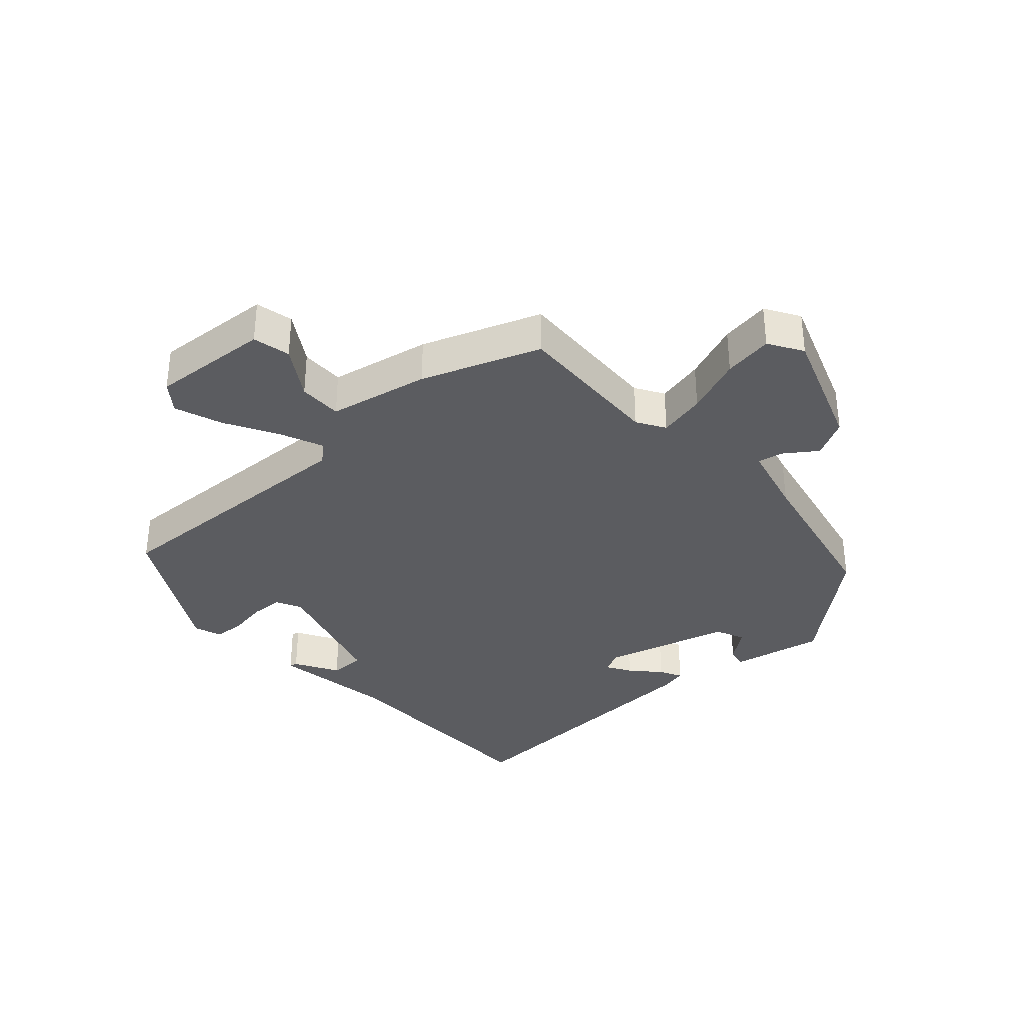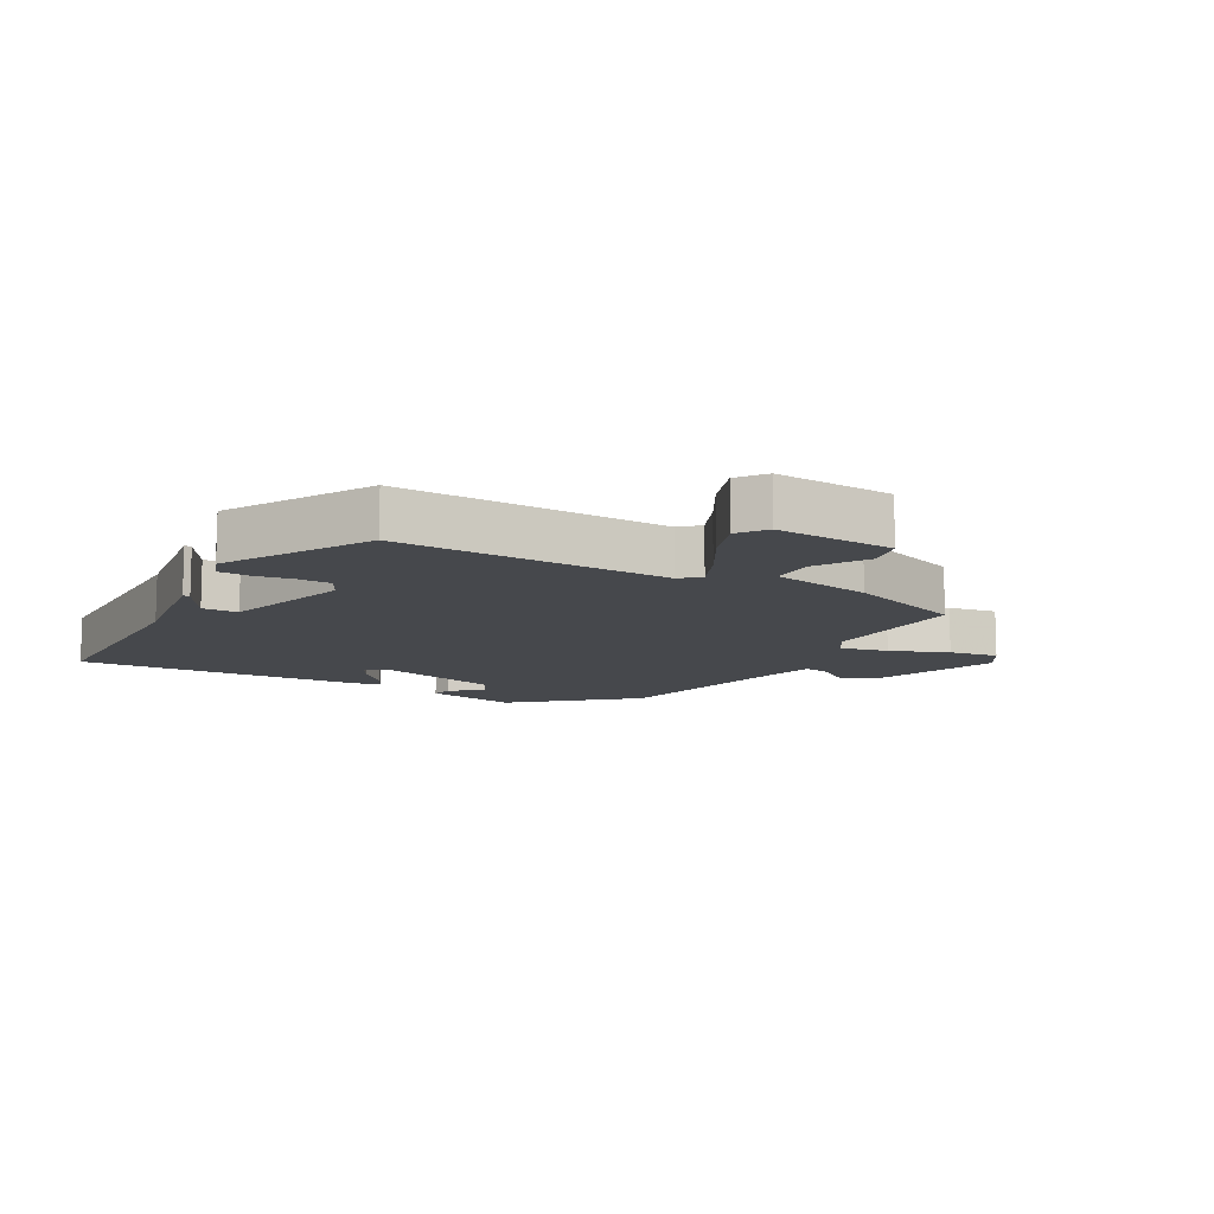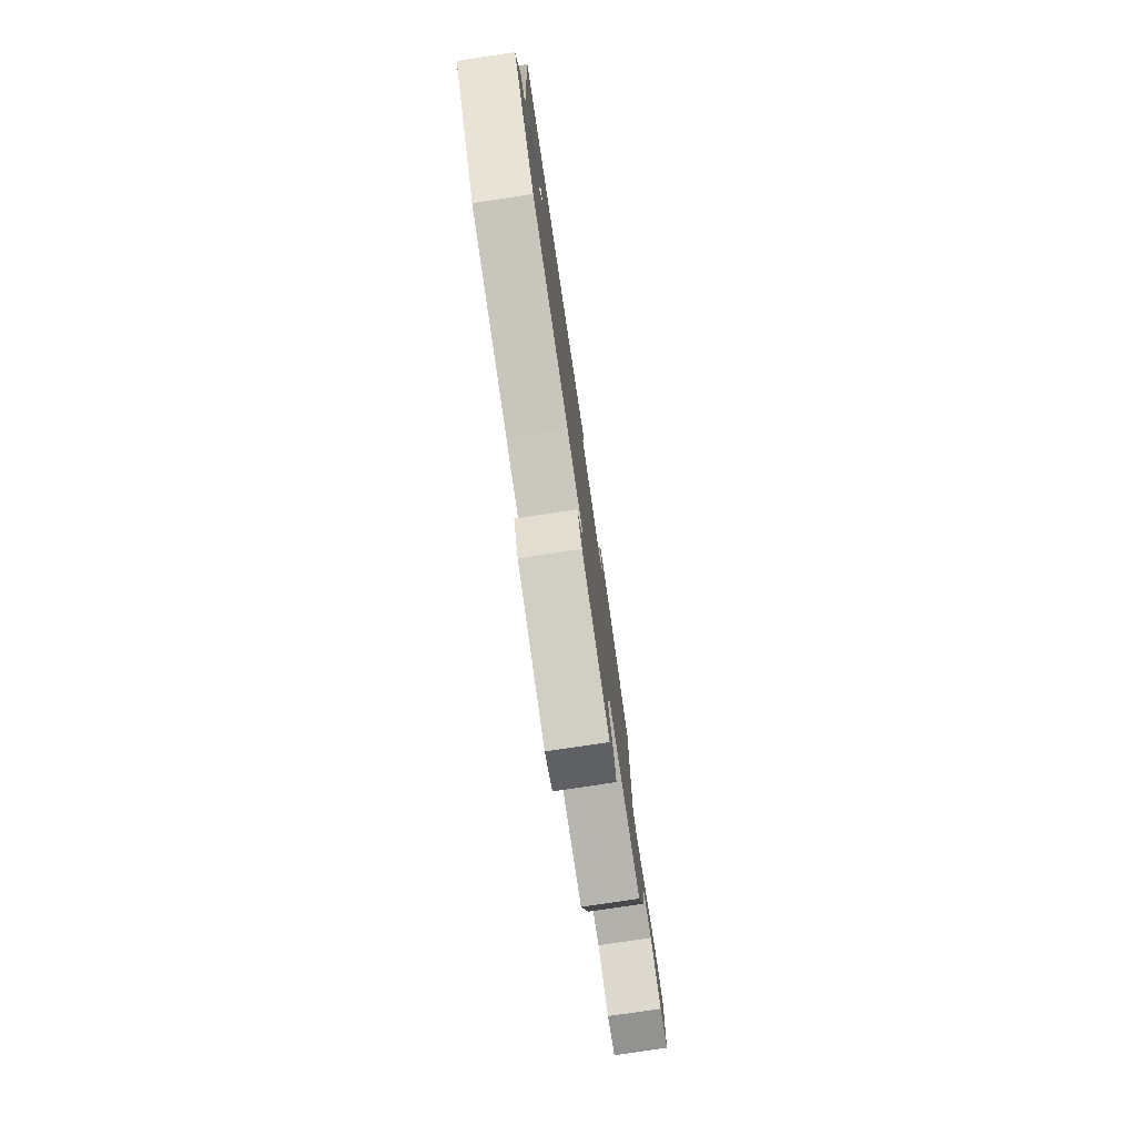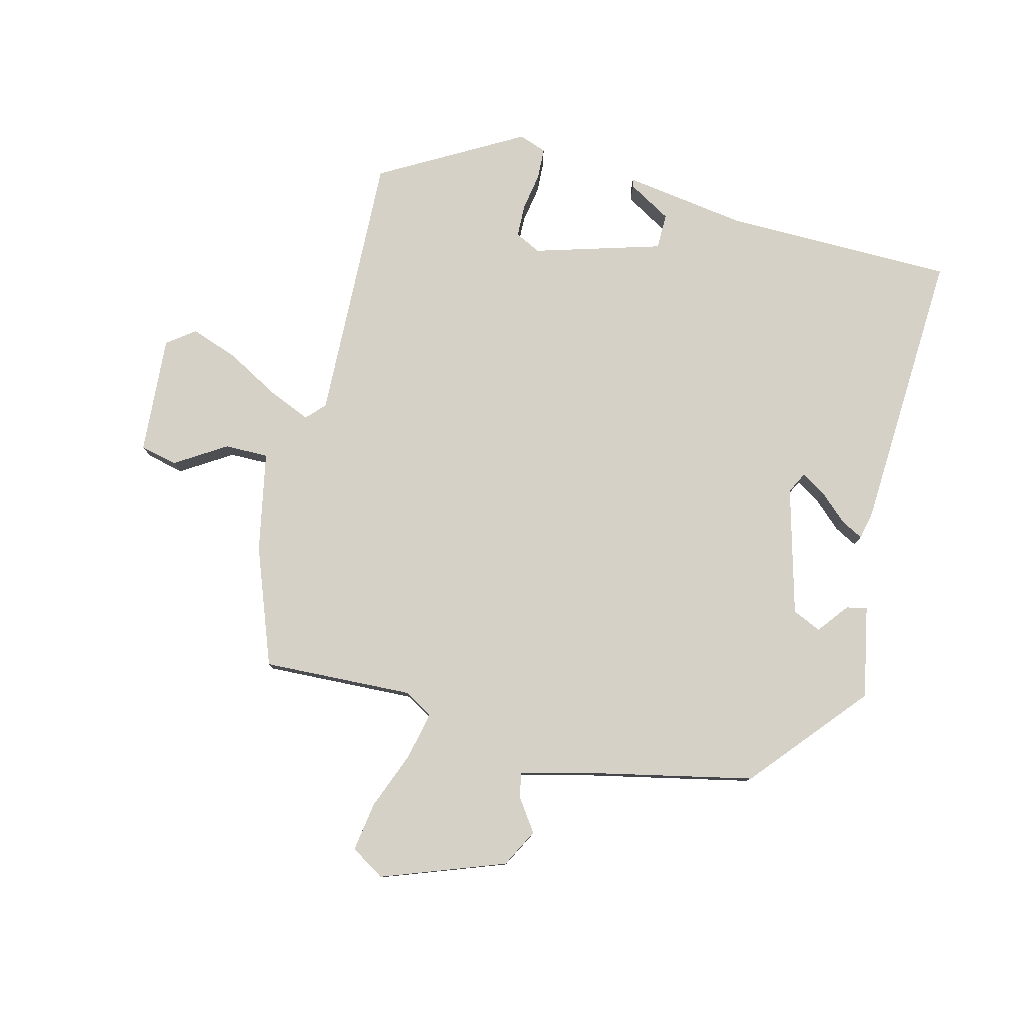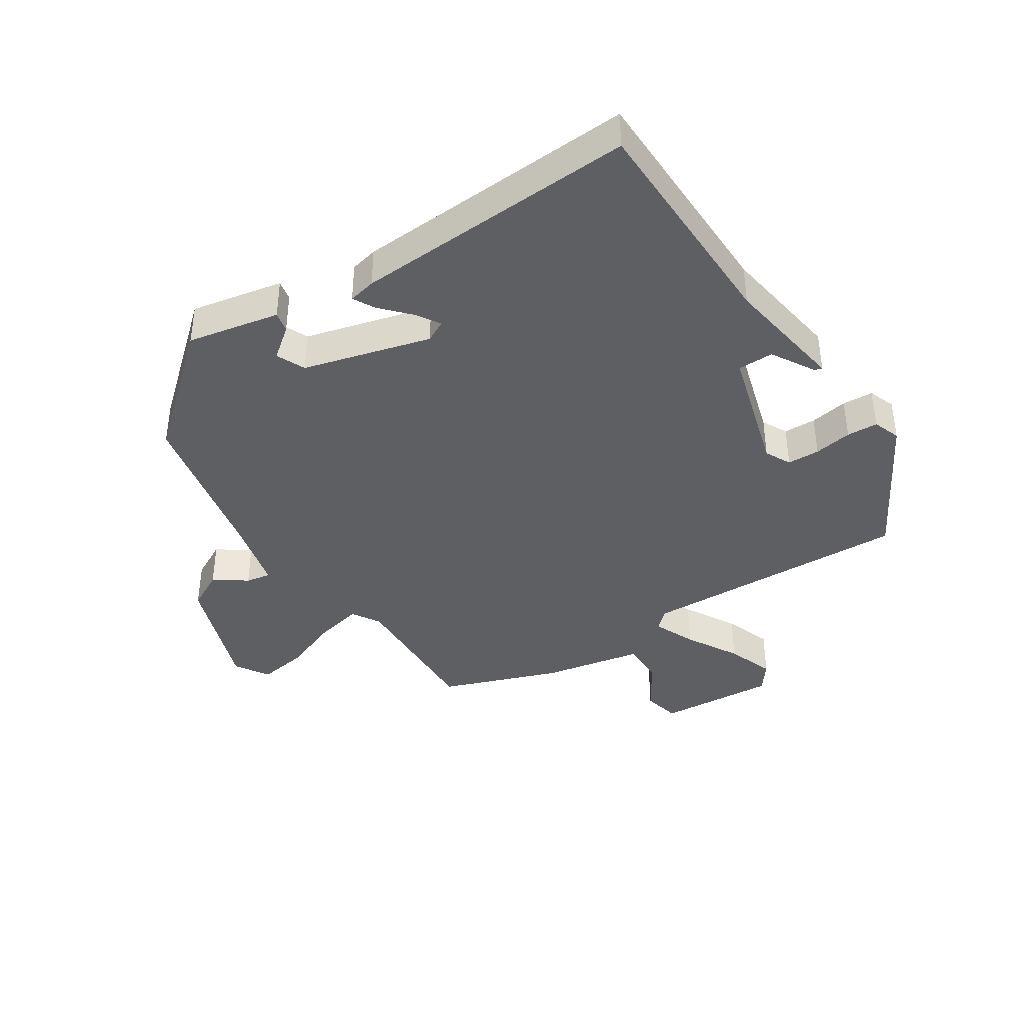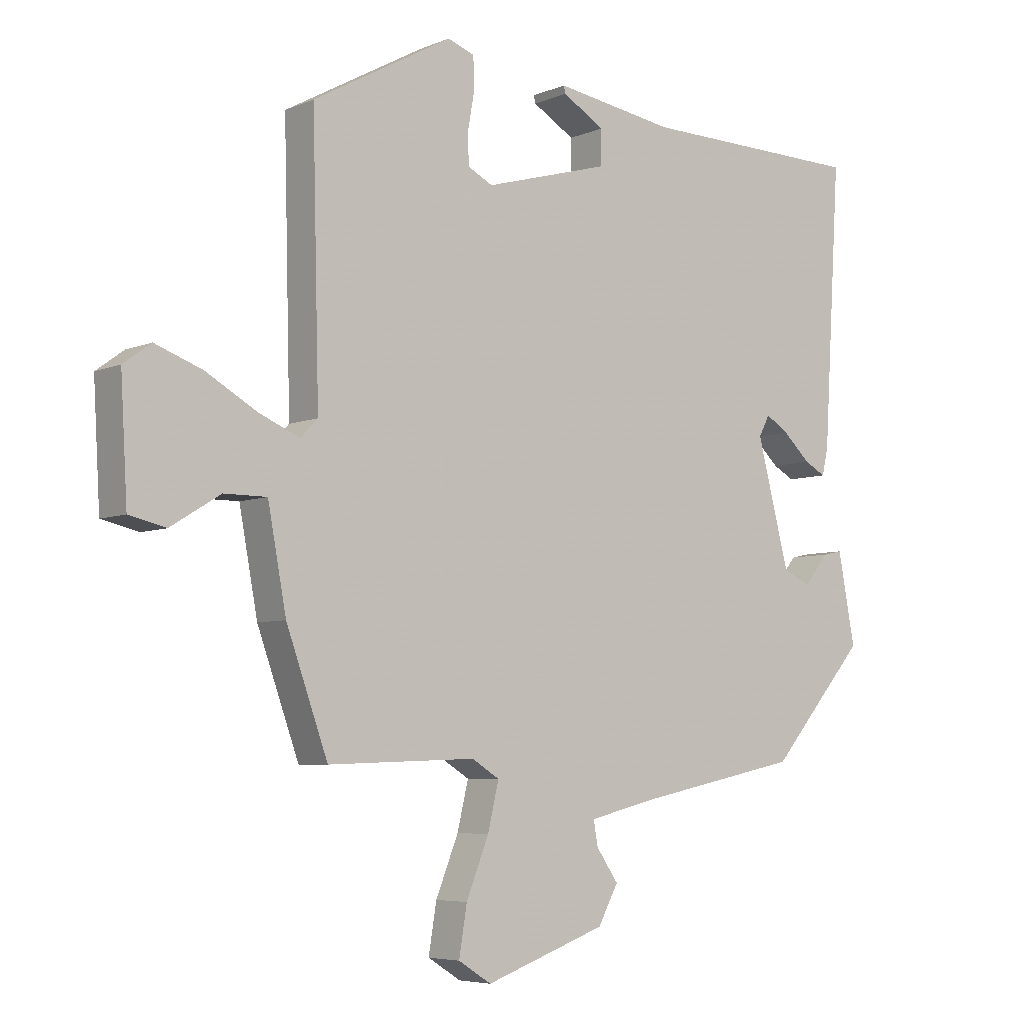
<metadata>
{"format":"obj","ext":"obj","renderer":"f3d","projection":"perspective","resolution":1024,"background":"white","views":[{"elev":-34.6,"azim":131.5,"up":"+Y"},{"elev":-11.5,"azim":60.3,"up":"+Y"},{"elev":-79.0,"azim":-81.5,"up":"+Z"},{"elev":79.5,"azim":-166.4,"up":"+Y"},{"elev":-39.8,"azim":-57.3,"up":"+Y"},{"elev":-5.7,"azim":141.6,"up":"+Z"}]}
</metadata>
<code>
v 0.45 0.07 -0.484
v 0.208 0.07 -0.476
v 0.163 0.07 -0.504
v 0.181 0.07 -0.58
v 0.218 0.07 -0.672
v 0.231 0.07 -0.751
v 0.177 0.07 -0.785
v -0.021 0.07 -0.715
v -0.054 0.07 -0.654
v -0.018 0.07 -0.602
v -0.011 0.07 -0.562
v -0.127 0.07 -0.534
v -0.39 0.07 -0.48
v -0.548 0.07 -0.298
v -0.52 0.07 -0.15
v -0.487 0.07 -0.157
v -0.448 0.07 -0.206
v -0.402 0.07 -0.185
v -0.349 0.07 0.019
v -0.367 0.07 0.053
v -0.405 0.07 0.029
v -0.45 0.07 -0.013
v -0.485 0.07 -0.032
v -0.495 0.07 0.012
v -0.523 0.07 0.467
v -0.155 0.07 0.474
v 0.042 0.07 0.505
v 0.039 0.07 0.493
v -0.03 0.07 0.452
v -0.029 0.07 0.395
v 0.176 0.07 0.337
v 0.217 0.07 0.358
v 0.218 0.07 0.41
v 0.207 0.07 0.471
v 0.209 0.07 0.521
v 0.253 0.07 0.537
v 0.481 0.07 0.411
v 0.47 0.07 -0.023
v 0.498 0.07 -0.052
v 0.565 0.07 -0.023
v 0.649 0.07 0.025
v 0.725 0.07 0.053
v 0.77 0.07 0.02
v 0.759 0.07 -0.17
v 0.699 0.07 -0.184
v 0.618 0.07 -0.134
v 0.548 0.07 -0.134
v 0.518 0.07 -0.295
v 0.45 0 -0.484
v 0.208 0 -0.476
v 0.163 0 -0.504
v 0.181 0 -0.58
v 0.218 0 -0.672
v 0.231 0 -0.751
v 0.177 0 -0.785
v -0.021 0 -0.715
v -0.054 0 -0.654
v -0.018 0 -0.602
v -0.011 0 -0.562
v -0.127 0 -0.534
v -0.39 0 -0.48
v -0.548 0 -0.298
v -0.52 0 -0.15
v -0.487 0 -0.157
v -0.448 0 -0.206
v -0.402 0 -0.185
v -0.349 0 0.019
v -0.367 0 0.053
v -0.405 0 0.029
v -0.45 0 -0.013
v -0.485 0 -0.032
v -0.495 0 0.012
v -0.523 0 0.467
v -0.155 0 0.474
v 0.042 0 0.505
v 0.039 0 0.493
v -0.03 0 0.452
v -0.029 0 0.395
v 0.176 0 0.337
v 0.217 0 0.358
v 0.218 0 0.41
v 0.207 0 0.471
v 0.209 0 0.521
v 0.253 0 0.537
v 0.481 0 0.411
v 0.47 0 -0.023
v 0.498 0 -0.052
v 0.565 0 -0.023
v 0.649 0 0.025
v 0.725 0 0.053
v 0.77 0 0.02
v 0.759 0 -0.17
v 0.699 0 -0.184
v 0.618 0 -0.134
v 0.548 0 -0.134
v 0.518 0 -0.295
f 47 48 1 2
f 44 45 46
f 43 44 46
f 42 43 46
f 41 42 46
f 40 41 46
f 39 40 46 47
f 47 2 3
f 39 47 3
f 38 39 3
f 36 37 38
f 35 36 38
f 34 35 38
f 33 34 38
f 32 33 38
f 31 32 38 3
f 26 27 28 29
f 26 29 30
f 25 26 30
f 24 25 30
f 23 24 30
f 22 23 30
f 21 22 30
f 20 21 30
f 30 31 3
f 20 30 3
f 19 20 3
f 15 16 17
f 14 15 17
f 13 14 17
f 12 13 17 18
f 19 3 4
f 18 19 4
f 12 18 4
f 11 12 4
f 8 9 10
f 8 10 11
f 7 8 11
f 6 7 11
f 5 6 11
f 4 5 11
f 50 49 96 95
f 94 93 92
f 94 92 91
f 94 91 90
f 94 90 89
f 94 89 88
f 95 94 88 87
f 51 50 95
f 51 95 87
f 51 87 86
f 86 85 84
f 86 84 83
f 86 83 82
f 86 82 81
f 86 81 80
f 51 86 80 79
f 77 76 75 74
f 78 77 74
f 78 74 73
f 78 73 72
f 78 72 71
f 78 71 70
f 78 70 69
f 78 69 68
f 51 79 78
f 51 78 68
f 51 68 67
f 65 64 63
f 65 63 62
f 65 62 61
f 66 65 61 60
f 52 51 67
f 52 67 66
f 52 66 60
f 52 60 59
f 58 57 56
f 59 58 56
f 59 56 55
f 59 55 54
f 59 54 53
f 59 53 52
f 1 49 50 2
f 2 50 51 3
f 3 51 52 4
f 4 52 53 5
f 5 53 54 6
f 6 54 55 7
f 7 55 56 8
f 8 56 57 9
f 9 57 58 10
f 10 58 59 11
f 11 59 60 12
f 12 60 61 13
f 13 61 62 14
f 14 62 63 15
f 15 63 64 16
f 16 64 65 17
f 17 65 66 18
f 18 66 67 19
f 19 67 68 20
f 20 68 69 21
f 21 69 70 22
f 22 70 71 23
f 23 71 72 24
f 24 72 73 25
f 25 73 74 26
f 26 74 75 27
f 27 75 76 28
f 28 76 77 29
f 29 77 78 30
f 30 78 79 31
f 31 79 80 32
f 32 80 81 33
f 33 81 82 34
f 34 82 83 35
f 35 83 84 36
f 36 84 85 37
f 37 85 86 38
f 38 86 87 39
f 39 87 88 40
f 40 88 89 41
f 41 89 90 42
f 42 90 91 43
f 43 91 92 44
f 44 92 93 45
f 45 93 94 46
f 46 94 95 47
f 47 95 96 48
f 48 96 49 1

</code>
